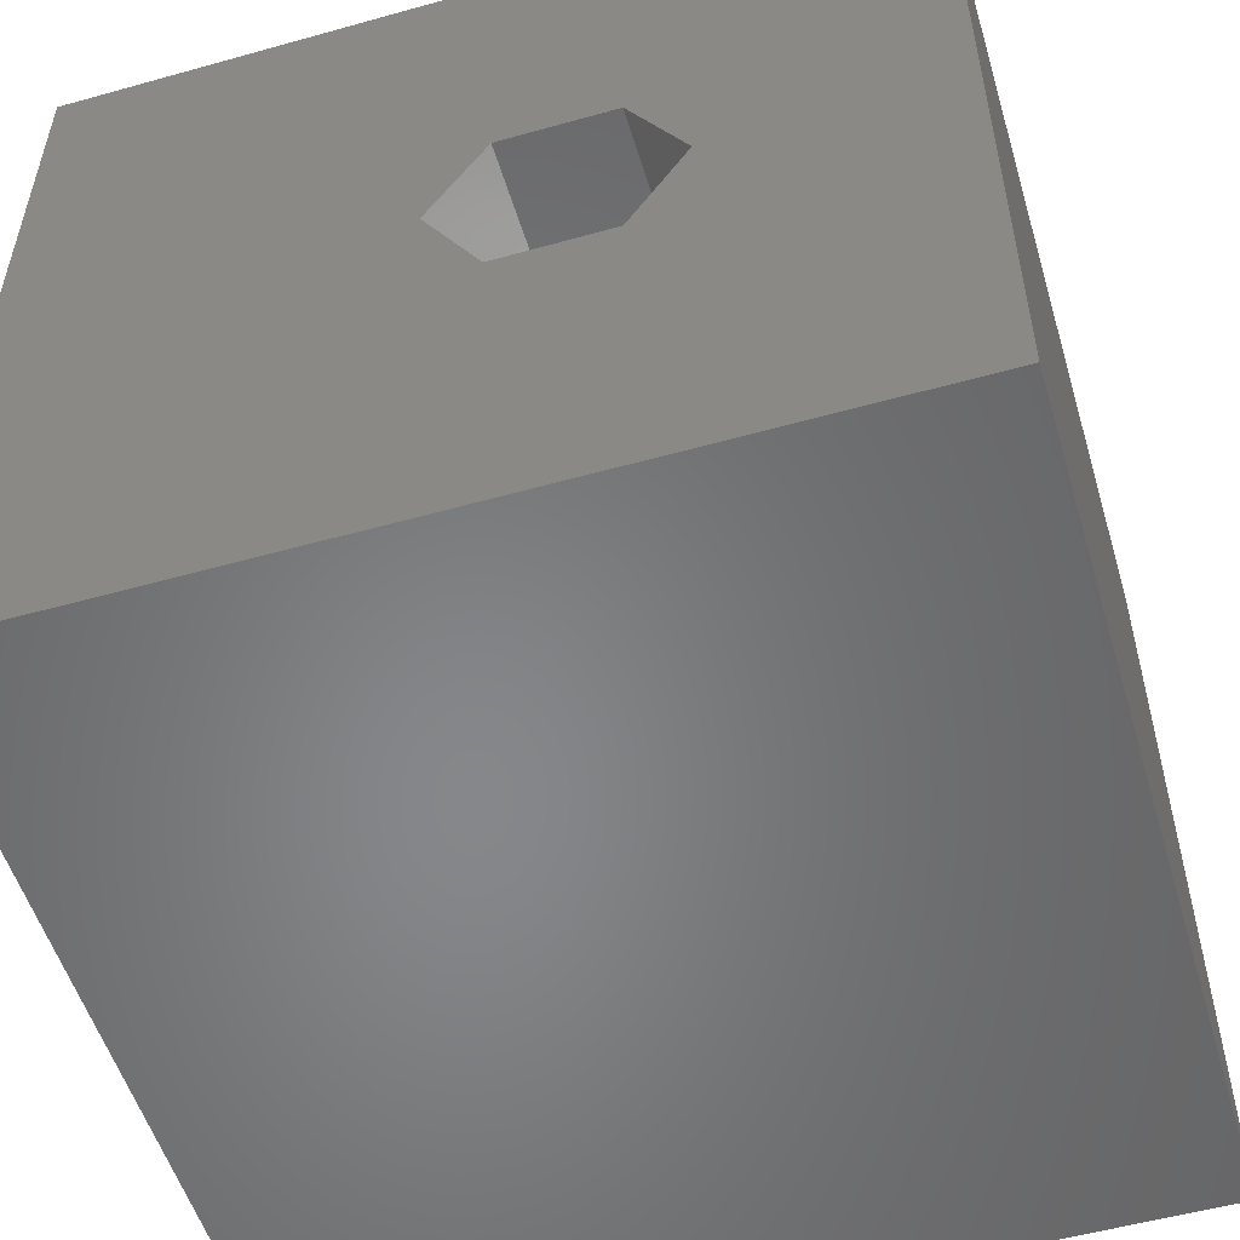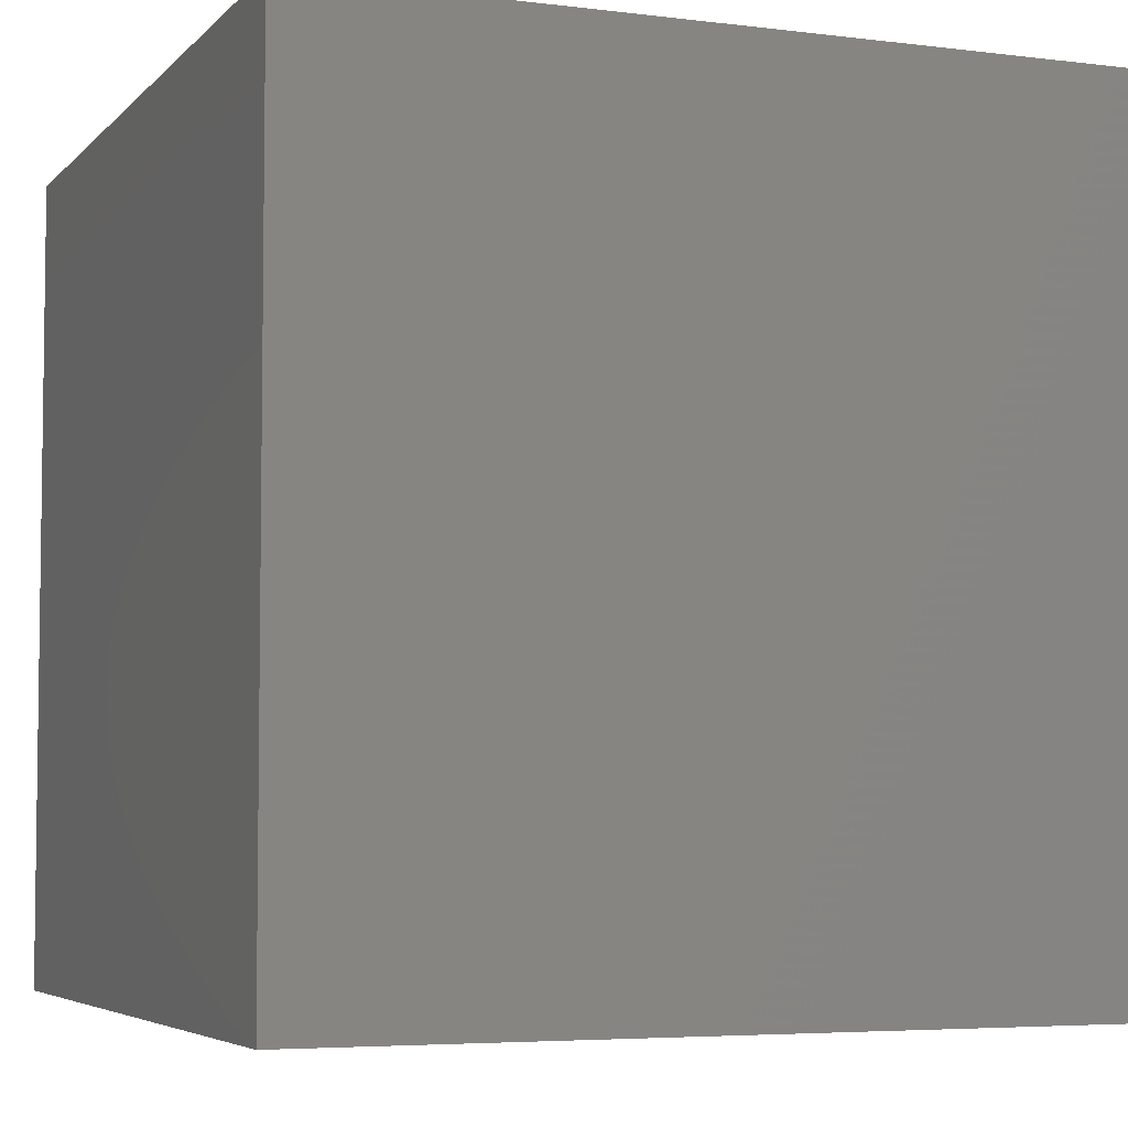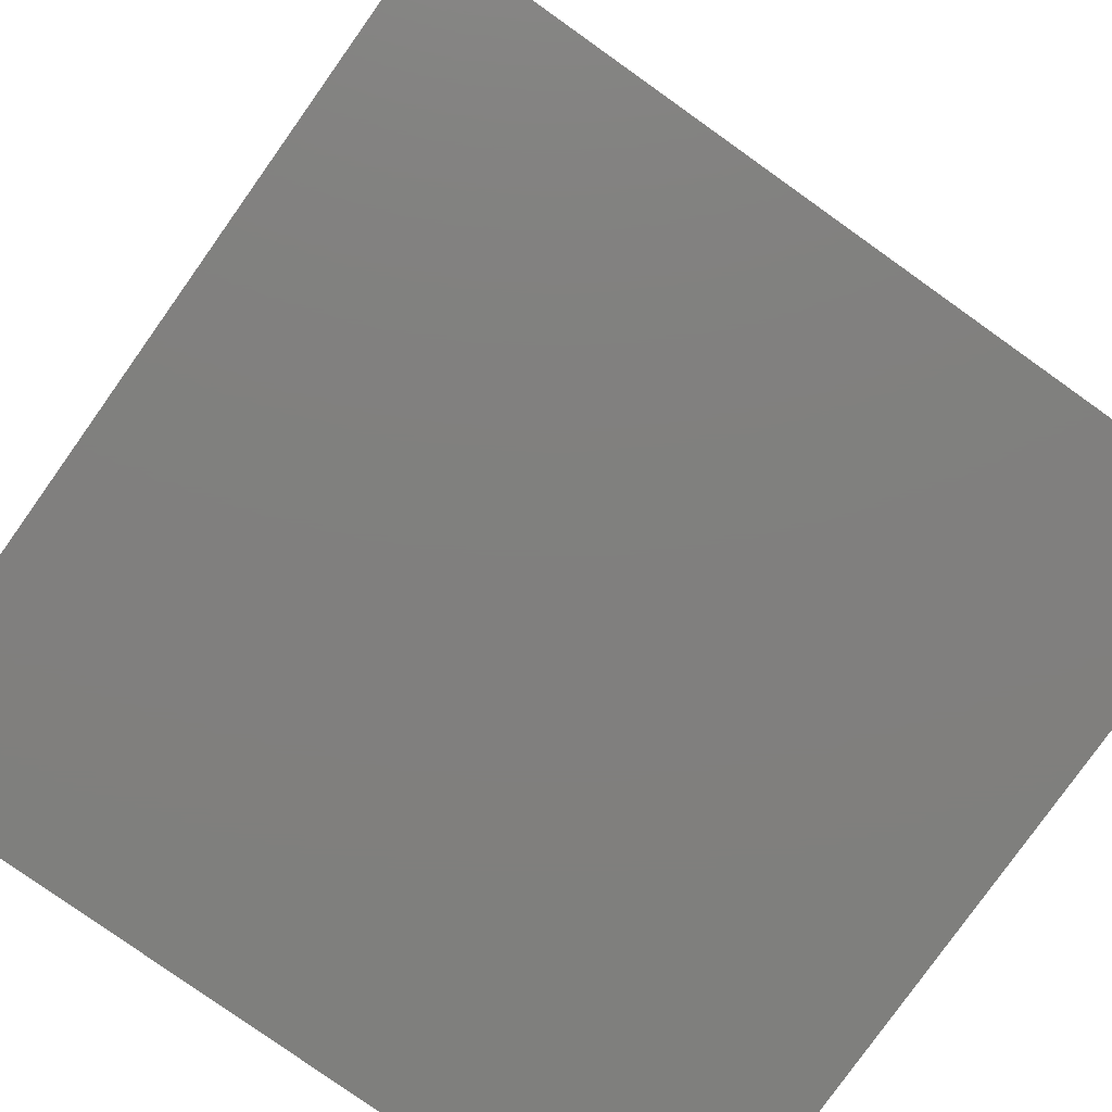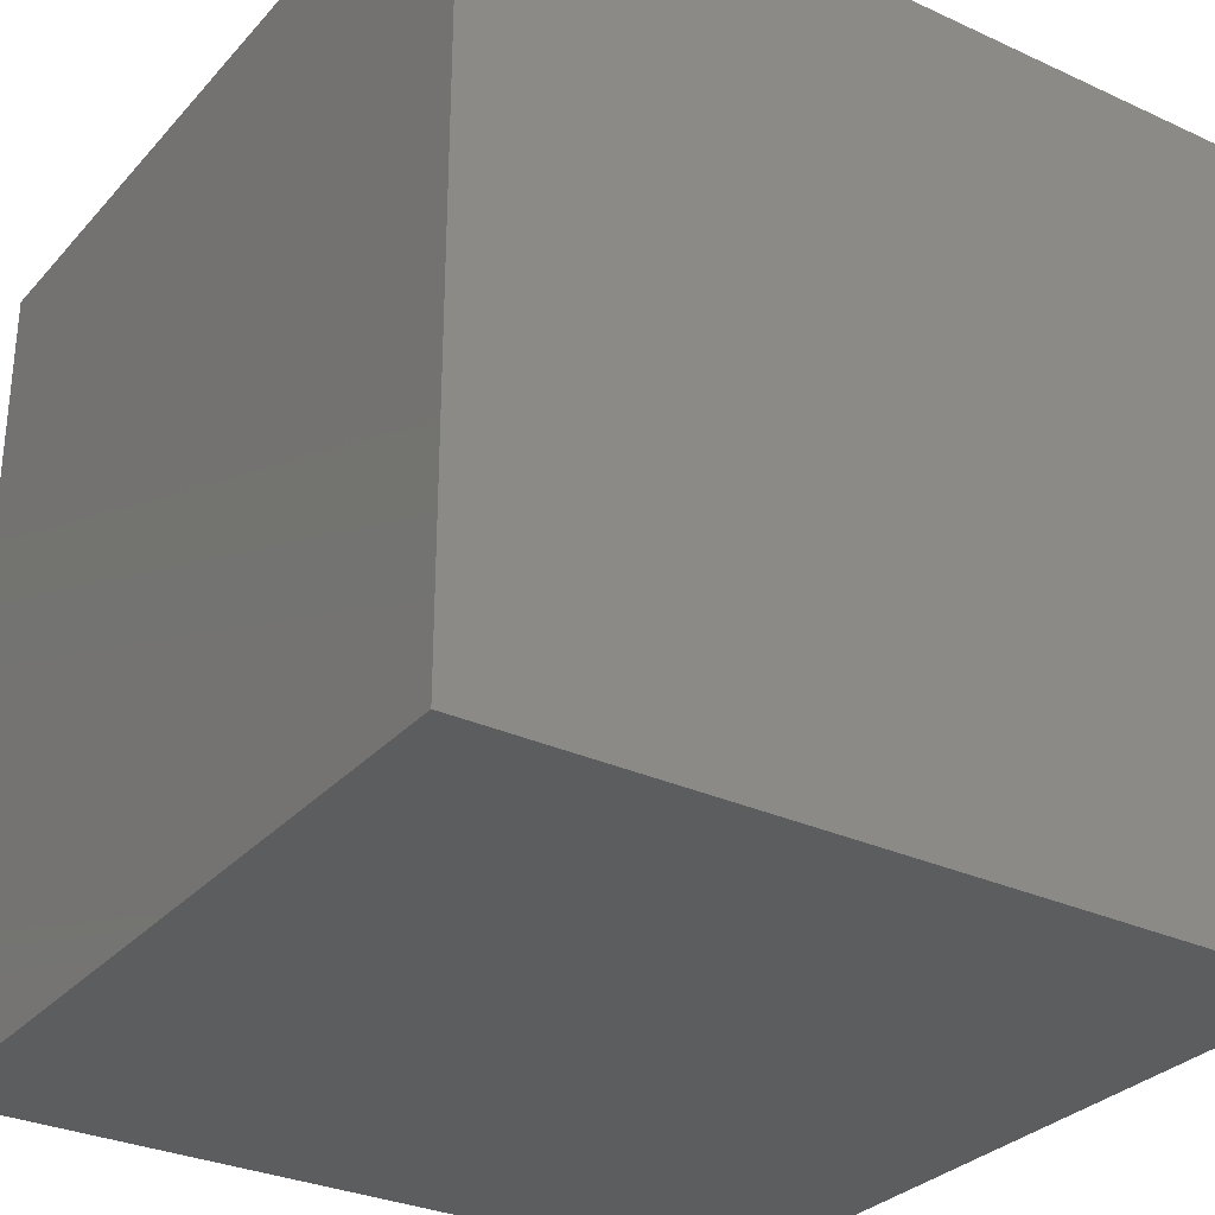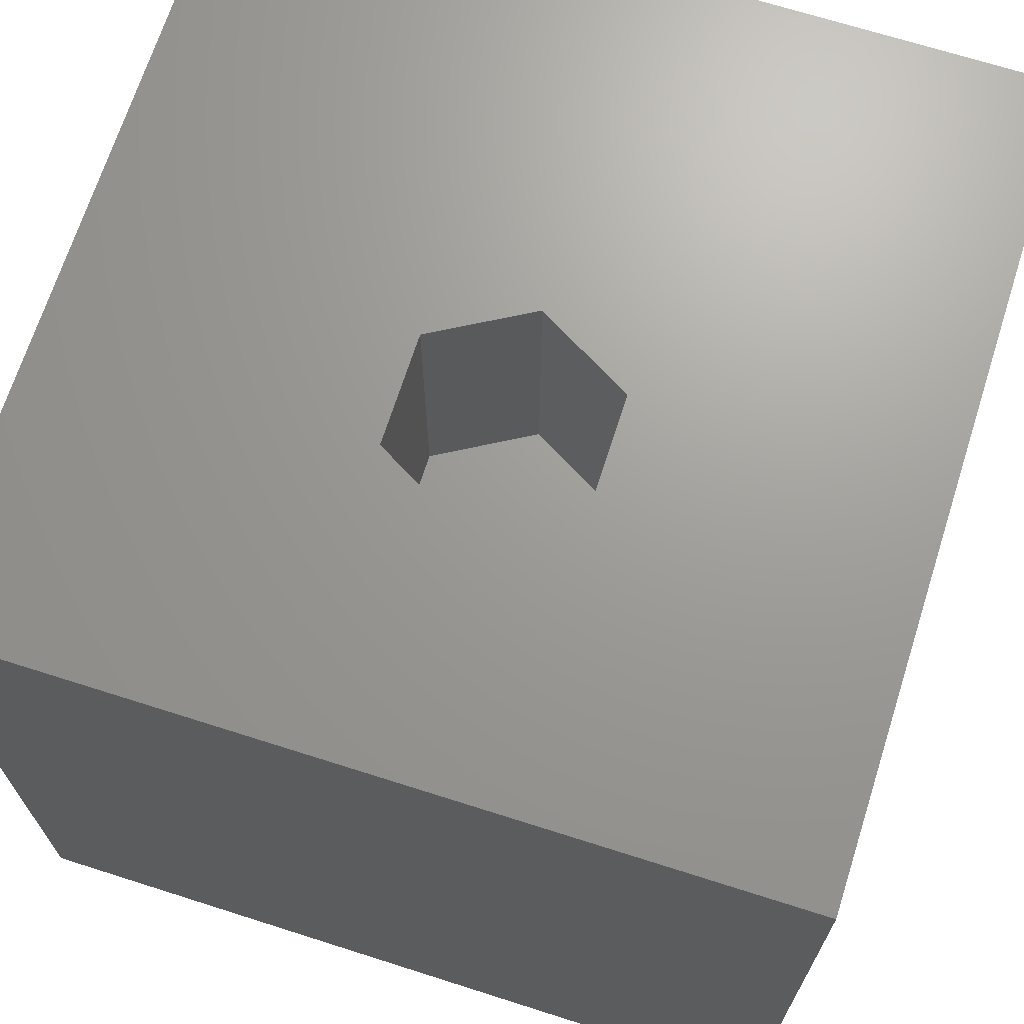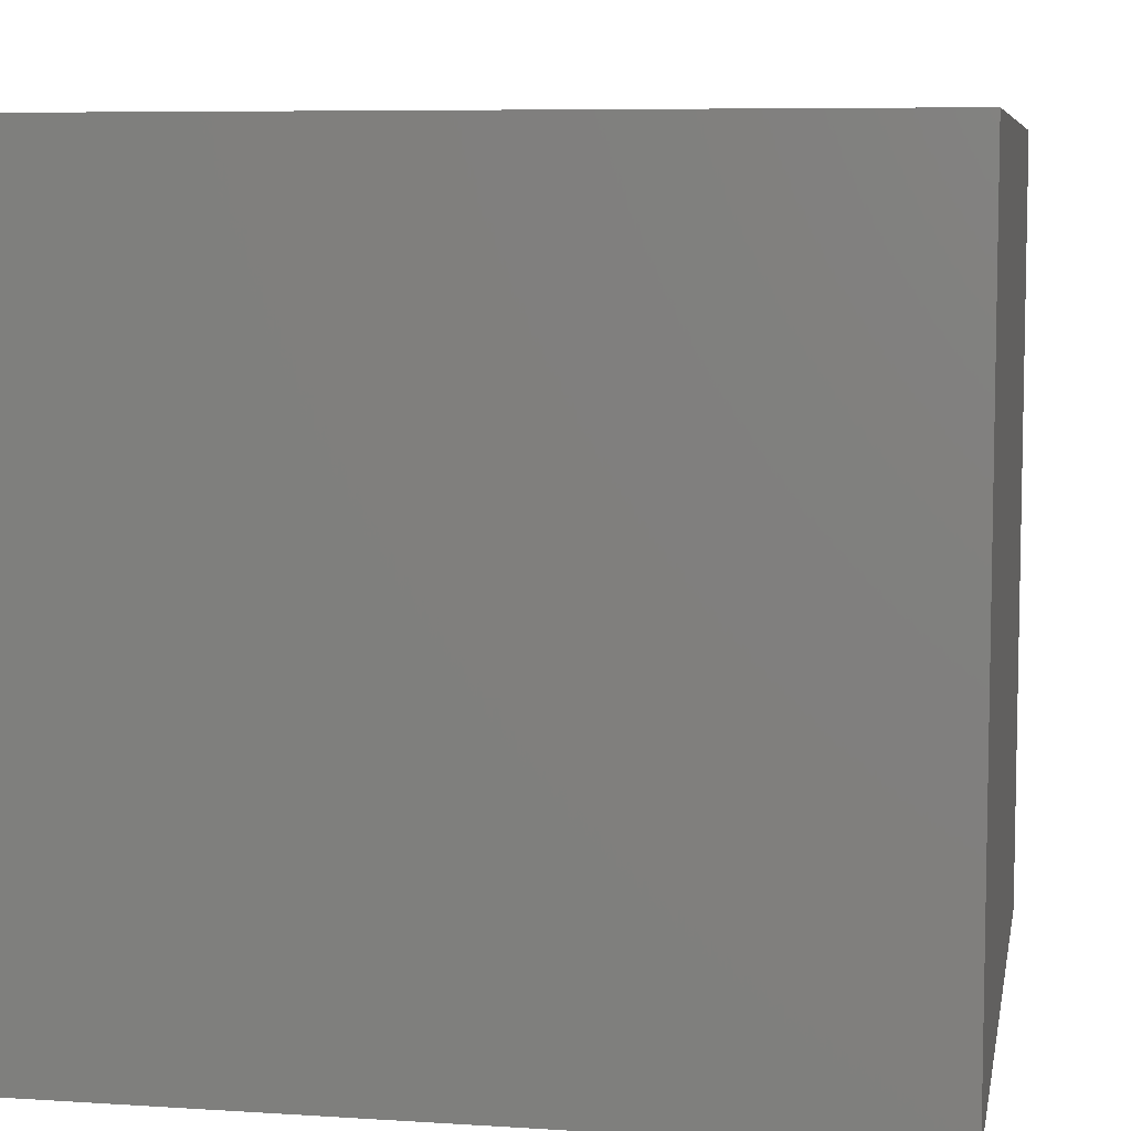
<metadata>
{"format":"stl","ext":"stl","renderer":"f3d","projection":"perspective","resolution":1024,"background":"white","views":[{"elev":-53.8,"azim":16.6,"up":"+Y"},{"elev":-5.0,"azim":-111.7,"up":"+Y"},{"elev":-79.6,"azim":-125.4,"up":"+Y"},{"elev":-30.4,"azim":-123.6,"up":"+Z"},{"elev":69.0,"azim":107.7,"up":"+Z"},{"elev":7.2,"azim":-79.6,"up":"+Z"}]}
</metadata>
<code>
# stl→obj: 20 verts, 36 faces
v 0 10 10
v 0 10 0
v 0 0 10
v 0 0 0
v 10 10 10
v 7.201 5.181 10
v 10 0 10
v 6.522 4.005 10
v 5.164 4.005 10
v 4.485 5.181 10
v 5.164 6.357 10
v 6.522 6.357 10
v 10 10 0
v 10 0 0
v 4.485 5.181 6.504
v 5.164 6.357 6.504
v 6.522 6.357 6.504
v 7.201 5.181 6.504
v 6.522 4.005 6.504
v 5.164 4.005 6.504
f 1 2 3
f 3 2 4
f 5 6 7
f 7 6 8
f 7 8 3
f 8 9 3
f 3 9 10
f 3 10 1
f 1 10 11
f 1 11 5
f 5 11 12
f 5 12 6
f 13 5 14
f 14 5 7
f 2 13 4
f 4 13 14
f 5 13 1
f 1 13 2
f 14 7 4
f 4 7 3
f 15 16 10
f 10 16 11
f 16 17 11
f 11 17 12
f 17 18 12
f 12 18 6
f 18 19 6
f 6 19 8
f 19 20 8
f 8 20 9
f 20 15 9
f 9 15 10
f 20 19 15
f 15 19 18
f 15 18 16
f 16 18 17

</code>
